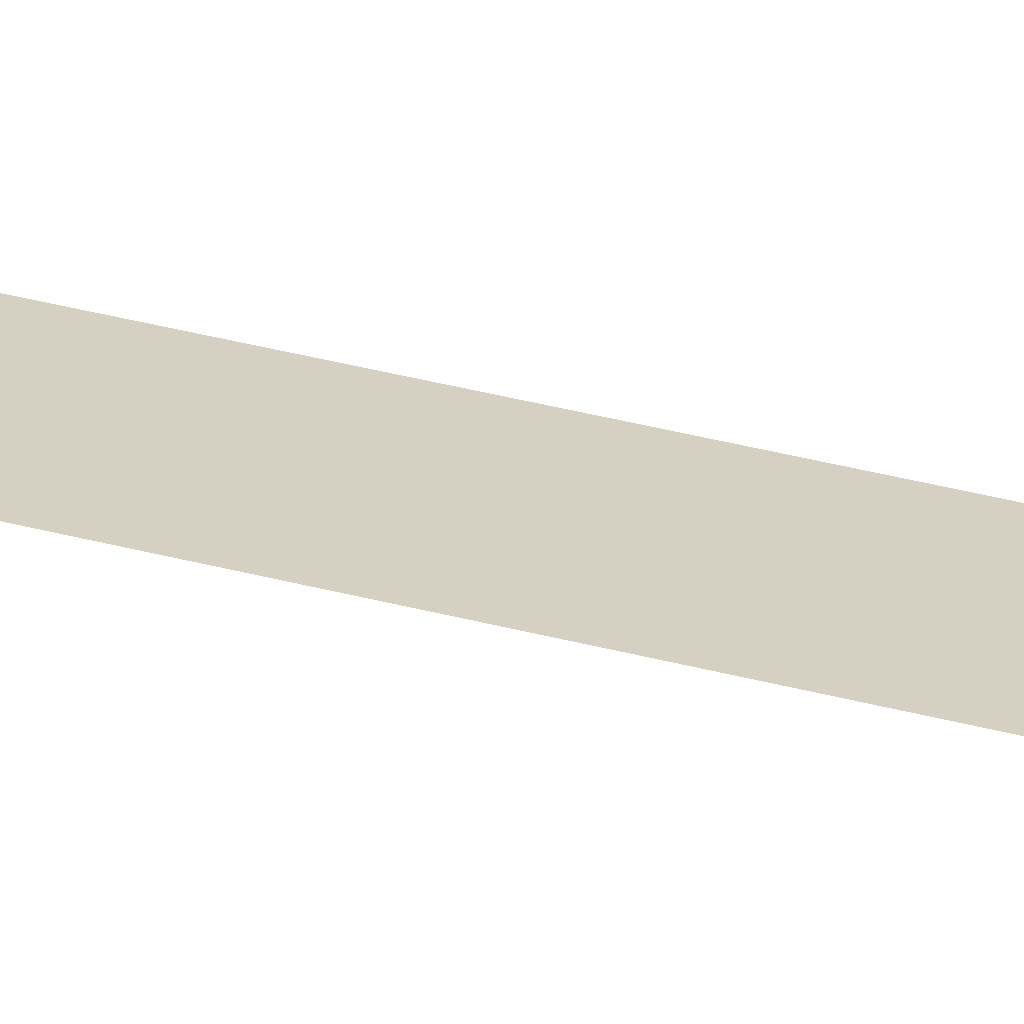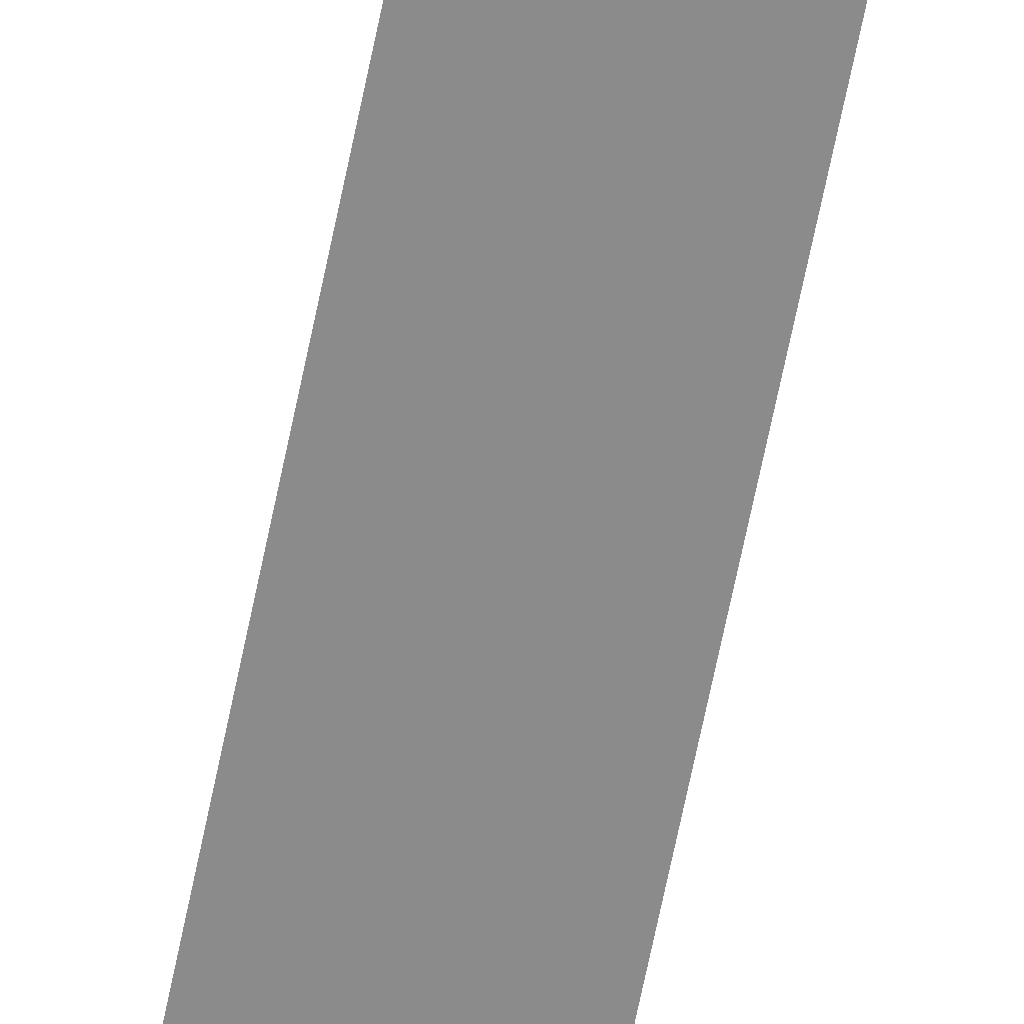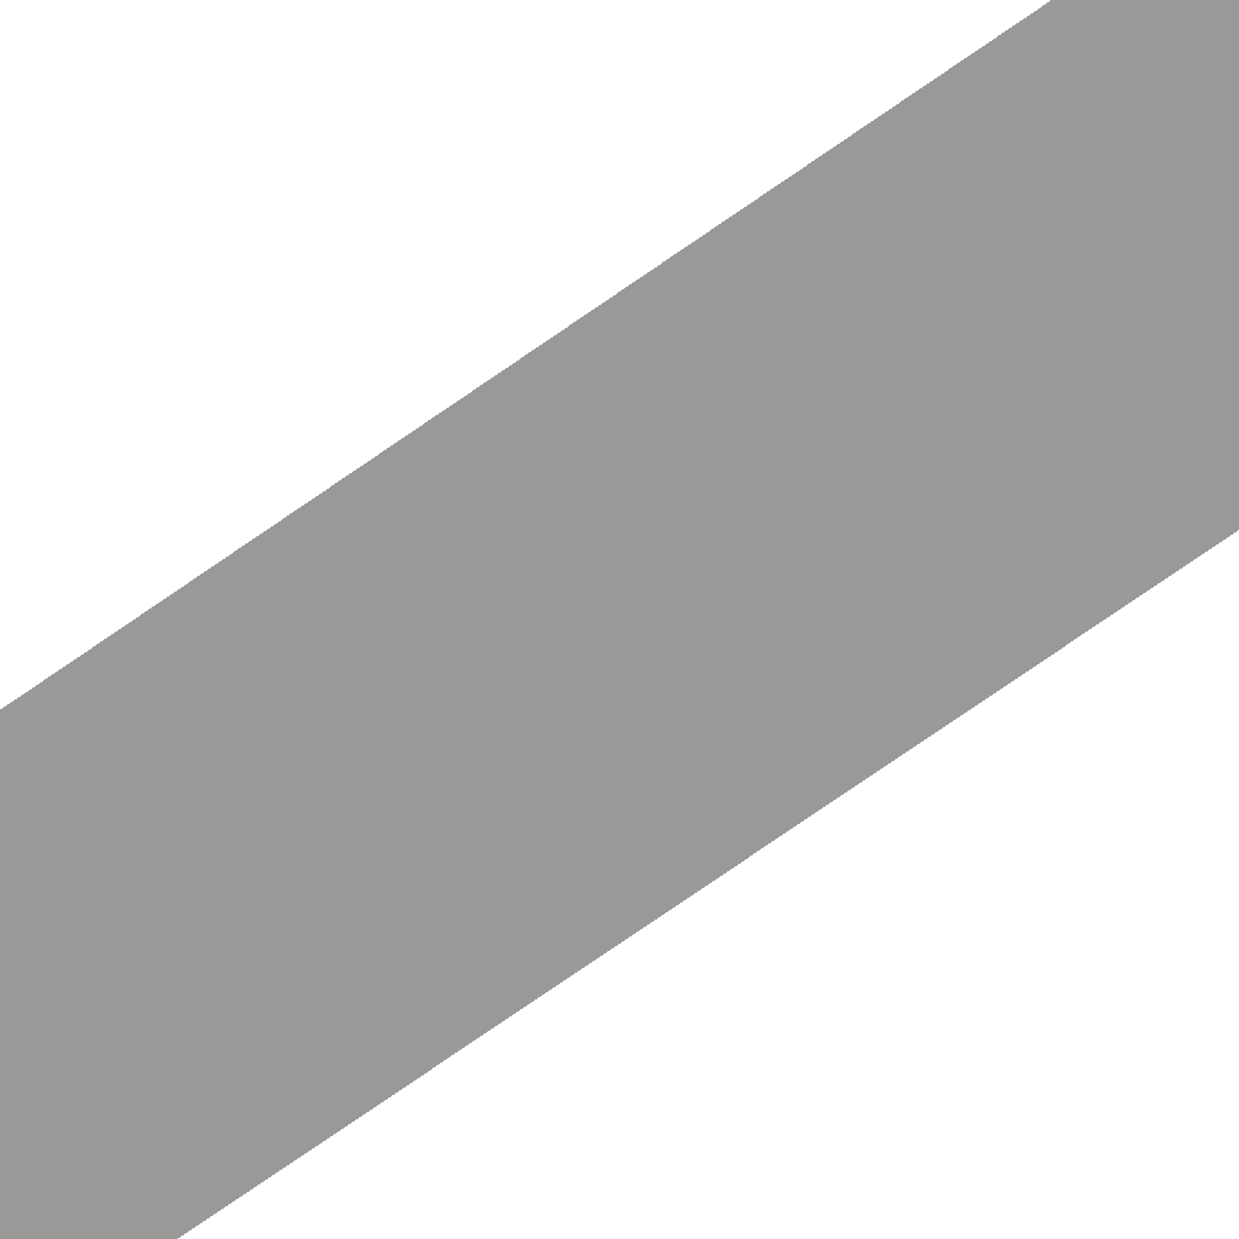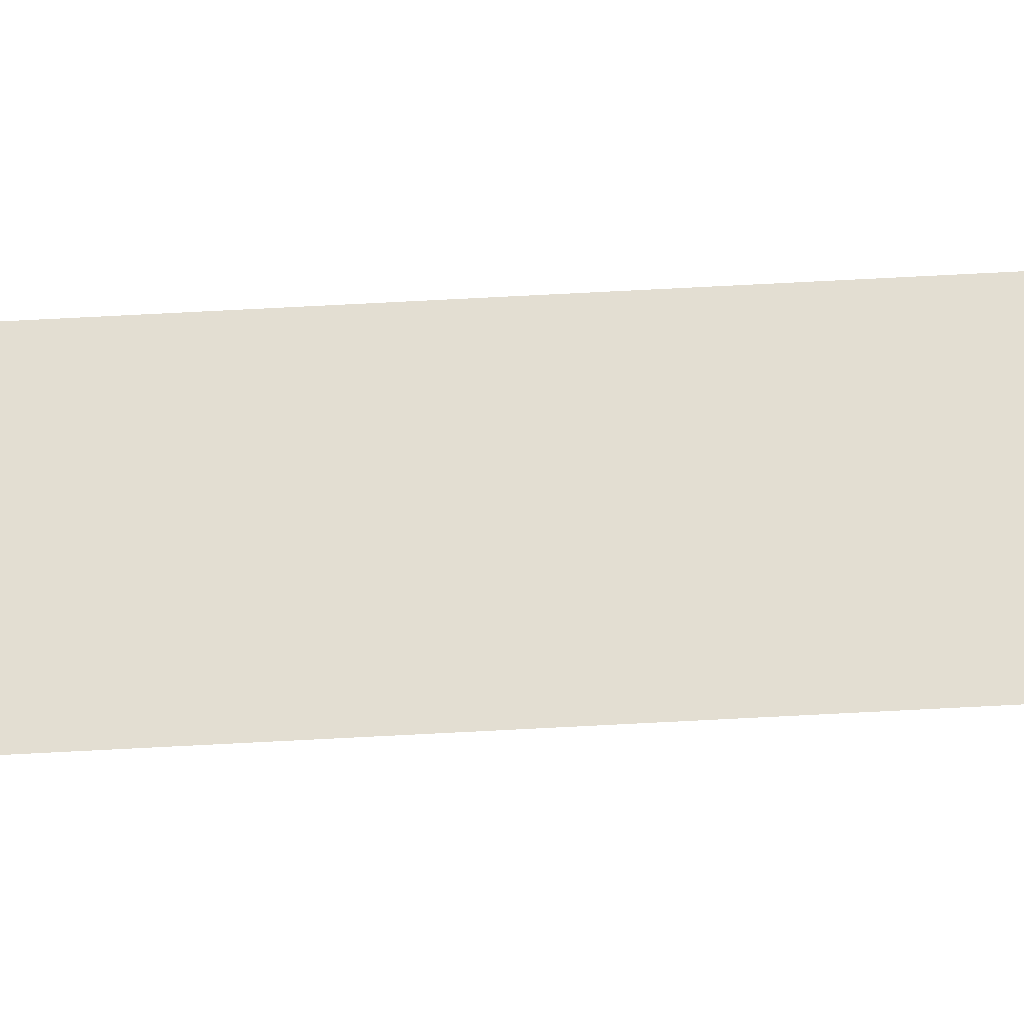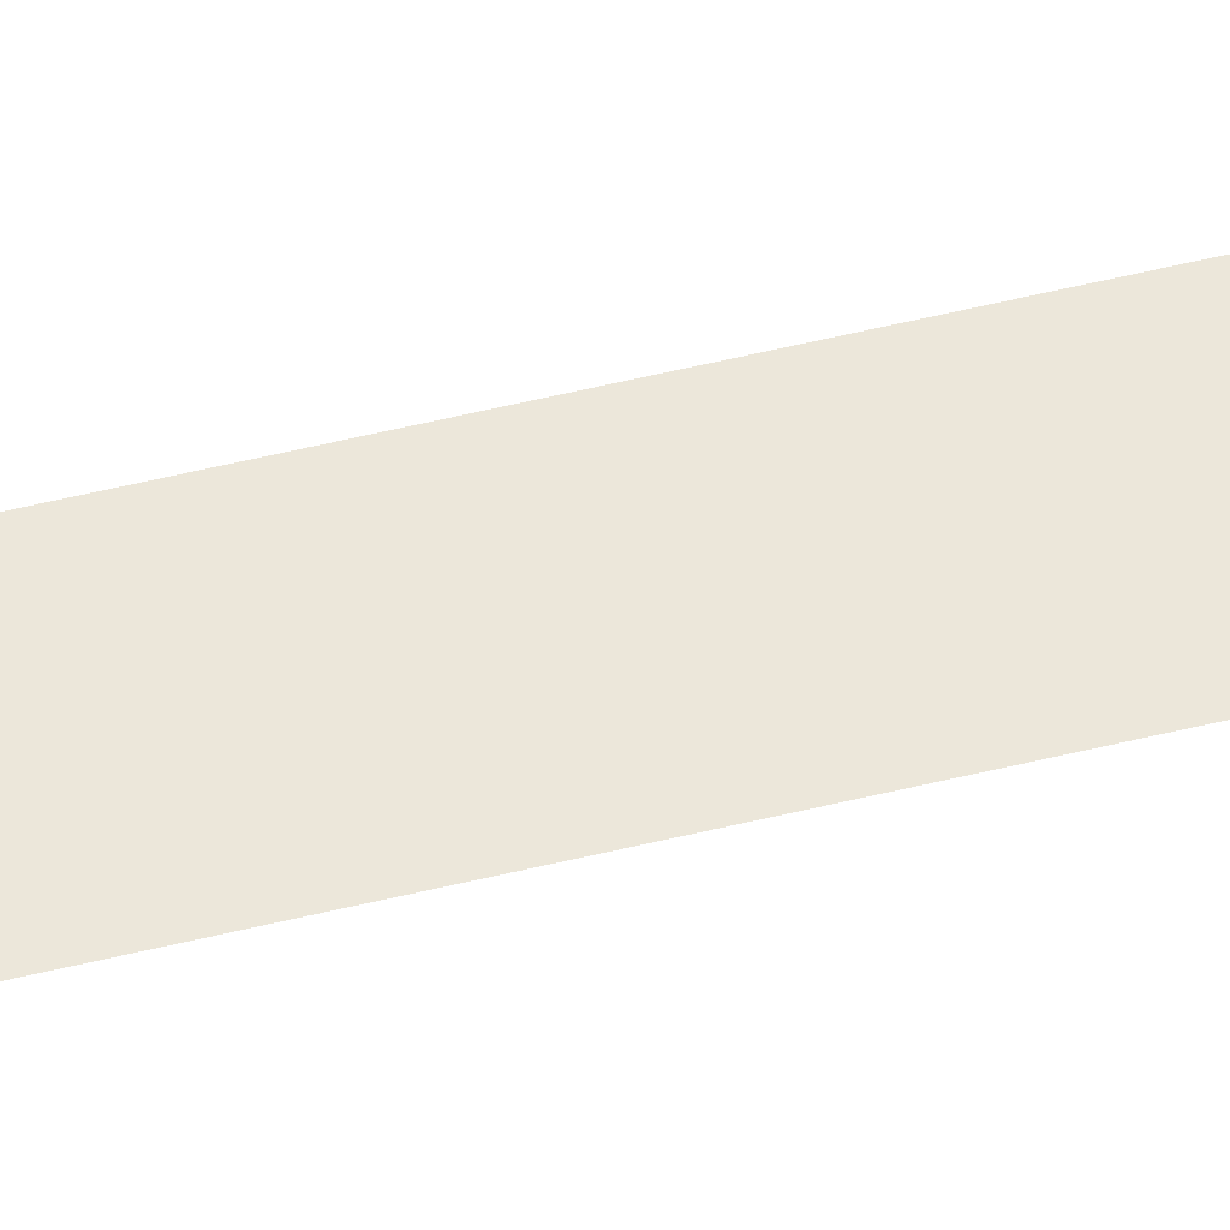
<metadata>
{"format":"obj","ext":"obj","renderer":"f3d","projection":"perspective","resolution":1024,"background":"white","views":[{"elev":26.5,"azim":-66.9,"up":"+Y"},{"elev":-63.9,"azim":-13.1,"up":"+Y"},{"elev":-68.9,"azim":123.9,"up":"+Y"},{"elev":67.4,"azim":85.1,"up":"+Y"},{"elev":53.4,"azim":-106.6,"up":"+Y"}]}
</metadata>
<code>
v  -1.5 -0 32
v  1.5 -0 32
v  1.734 -0 16
v  -1.266 -0 16
v  2.25 -0 -0
v  -0.75 -0 -0
v  2.766 -0 -16
v  -0.2344 -0 -16
v  3 -0 -32
v  -0 -0 -32
g Plane001
f 1 2 3 4
f 4 3 5 6
f 6 5 7 8
f 8 7 9 10

</code>
